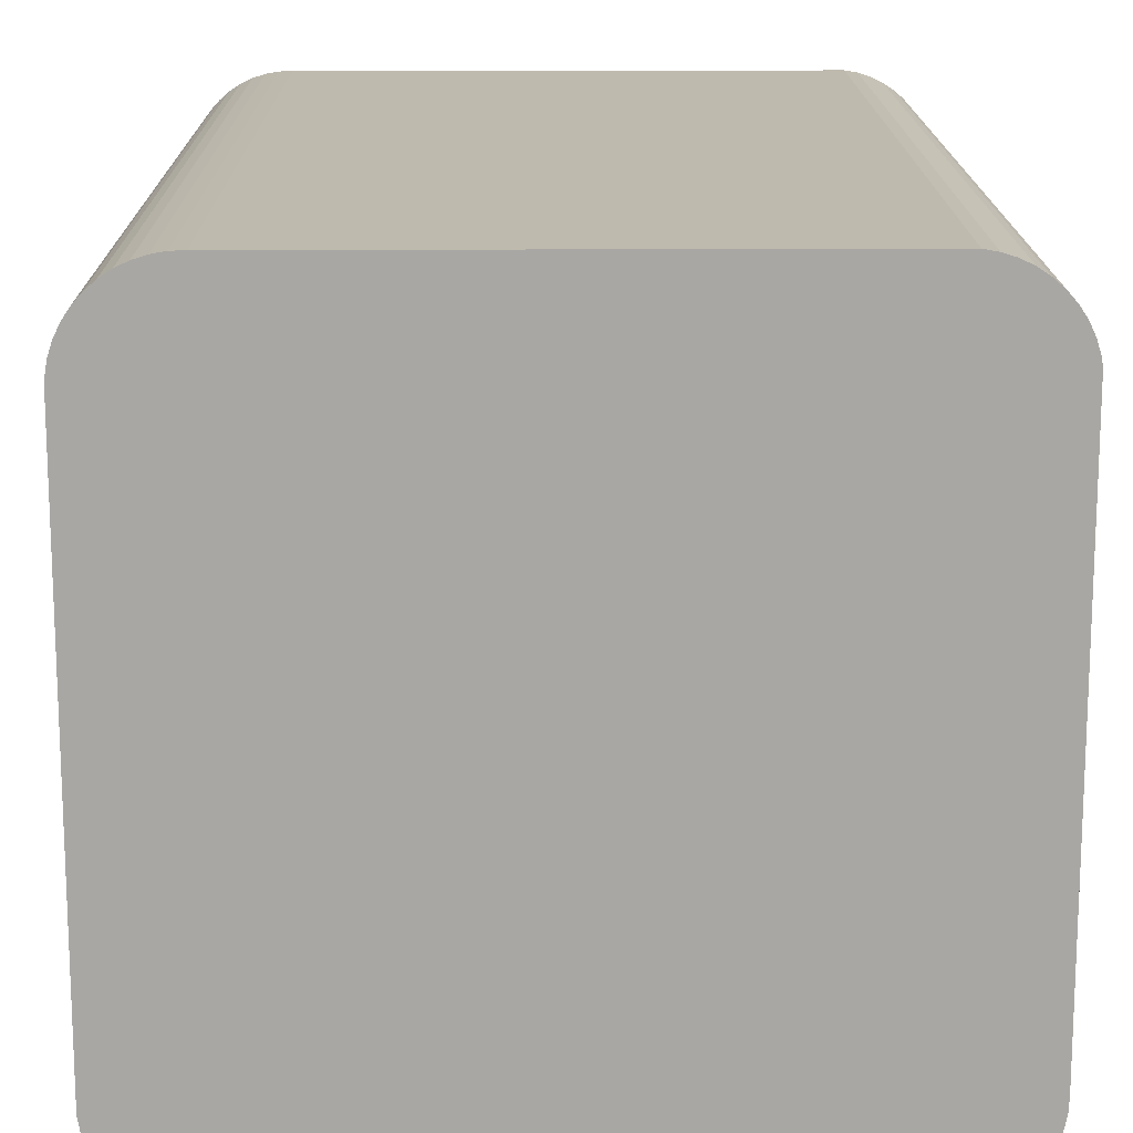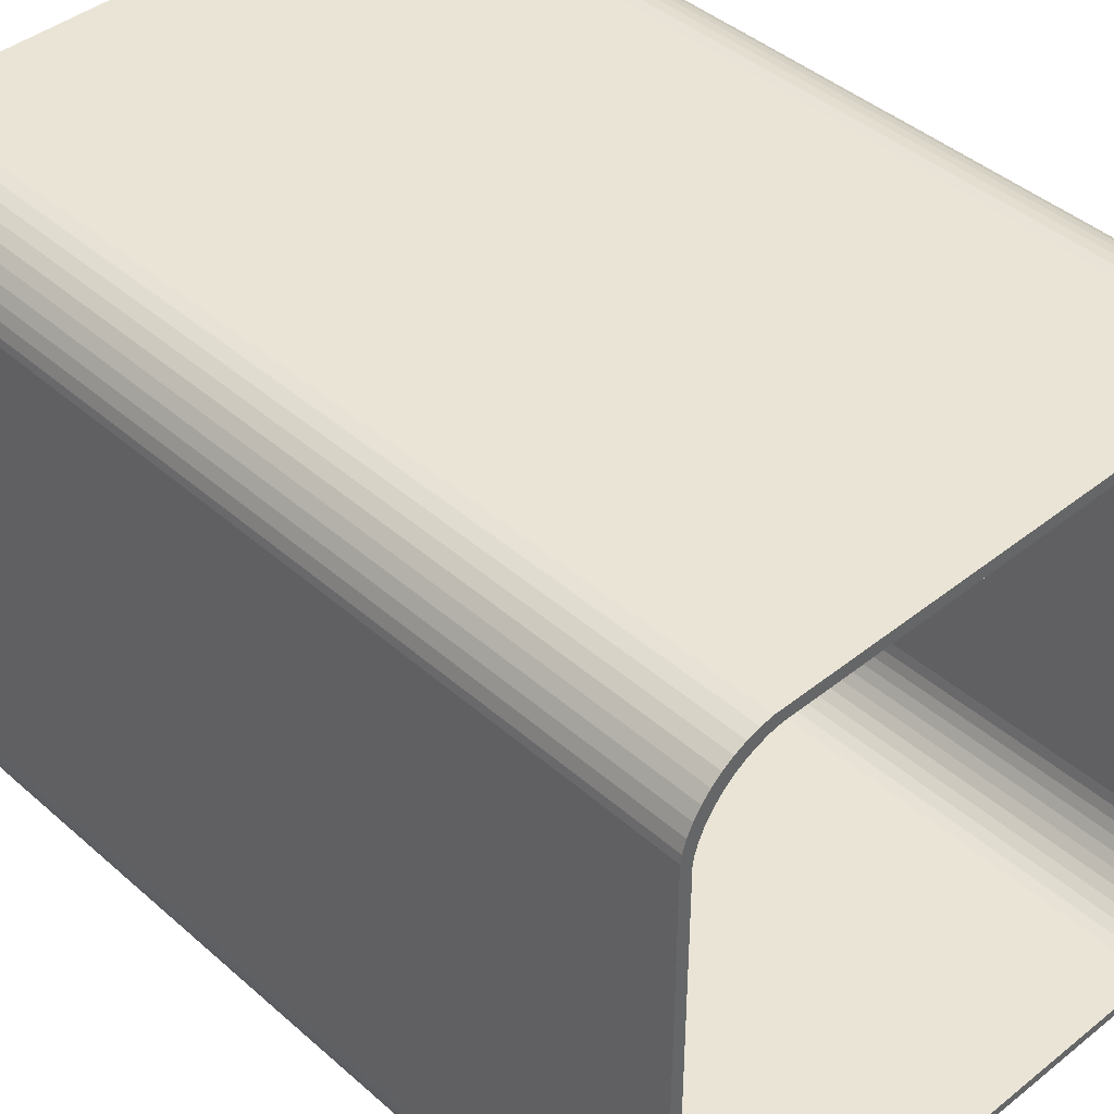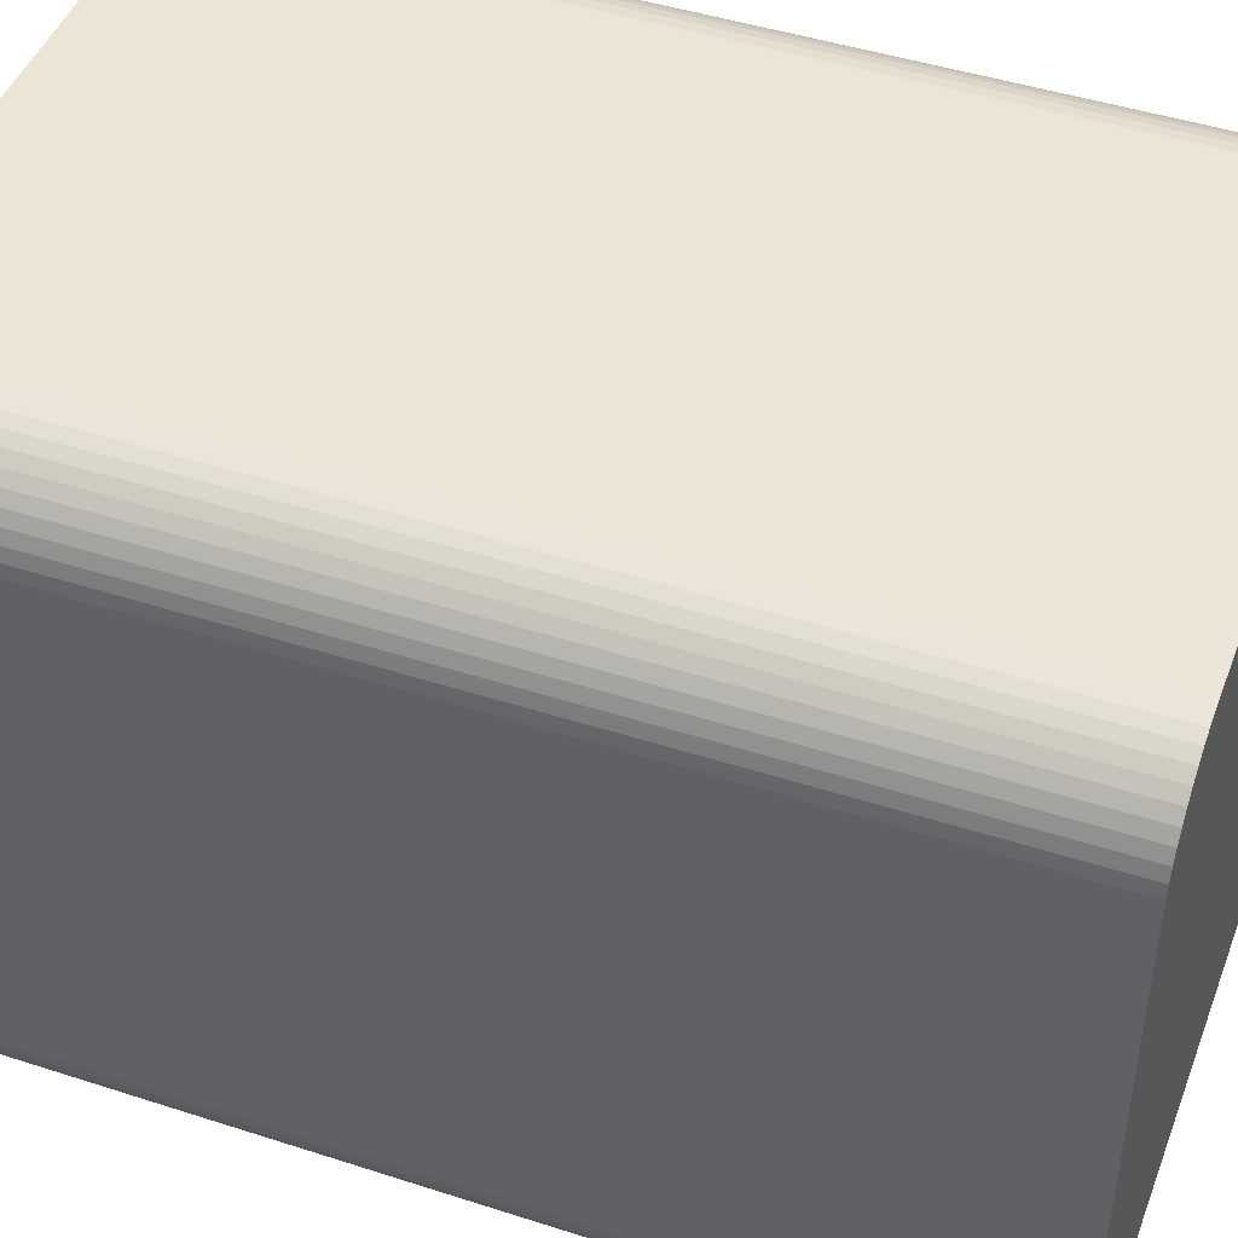
<metadata>
{"format":"obj","ext":"obj","renderer":"f3d","projection":"perspective","resolution":1024,"background":"white","views":[{"elev":15.6,"azim":-0.6,"up":"+Z"},{"elev":42.4,"azim":136.4,"up":"+Z"},{"elev":45.8,"azim":-69.6,"up":"+Z"}]}
</metadata>
<code>
o mesh6_mesh6-geometry
o mesh5_mesh5-geometry
o mesh4_mesh4-geometry
o mesh3_mesh3-geometry
o mesh2_mesh2-geometry
o mesh1_mesh1-geometry
v -0.253 -0.3491 -0.1924
v -0.2531 -0.3491 0.1827
v -0.2531 -0.3491 -0.1903
v -0.2528 -0.3491 0.192
v -0.2531 0.3491 -0.1903
v -0.253 0.3491 -0.1924
v -0.2514 -0.3491 -0.2015
v -0.2531 0.3491 0.1827
v -0.2514 0.3491 -0.2015
v -0.2512 -0.3491 0.2012
v -0.2528 0.3491 0.192
v -0.2486 0.3491 -0.2103
v -0.2486 -0.3491 -0.2103
v -0.2512 0.3491 0.2012
v -0.2483 -0.3491 0.21
v -0.2446 0.3491 -0.2187
v -0.2483 0.3491 0.21
v -0.2446 -0.3491 -0.2187
v -0.2451 0.3491 -0.185
v -0.2443 -0.3491 0.2184
v -0.2395 0.3491 -0.2265
v -0.2451 0.3491 -0.1869
v -0.2451 0.3491 0.1759
v -0.2395 -0.3491 -0.2265
v -0.2435 0.3491 -0.1958
v -0.2451 -0.3384 -0.1869
v -0.2443 0.3491 0.2184
v -0.2451 -0.3384 -0.185
v -0.2392 -0.3491 0.2261
v -0.2334 0.3491 -0.2335
v -0.2408 0.3491 -0.2043
v -0.2435 -0.3384 -0.1958
v -0.2448 0.3491 0.1848
v -0.2451 -0.3384 0.1759
v -0.2334 -0.3491 -0.2335
v -0.2369 0.3491 -0.2124
v -0.2408 -0.3384 -0.2043
v -0.2448 -0.3384 0.1848
v -0.2392 0.3491 0.2261
v -0.2433 0.3491 0.1937
v -0.2331 -0.3491 0.2331
v -0.2264 -0.3491 -0.2396
v -0.232 0.3491 -0.22
v -0.2369 -0.3384 -0.2124
v -0.2433 -0.3384 0.1937
v -0.2264 0.3491 -0.2396
v -0.232 -0.3384 -0.22
v -0.2405 -0.3384 0.2022
v -0.2331 0.3491 0.2331
v -0.2405 0.3491 0.2022
v -0.2261 -0.3491 0.2393
v -0.2186 -0.3491 -0.2447
v -0.2261 -0.3384 -0.2267
v -0.2261 0.3491 -0.2267
v -0.2367 -0.3384 0.2103
v -0.2261 0.3491 0.2393
v -0.2367 0.3491 0.2103
v -0.2186 0.3491 -0.2447
v -0.2317 -0.3384 0.2178
v -0.2317 0.3491 0.2178
v -0.2184 -0.3491 0.2444
v -0.2184 0.3491 0.2444
v -0.2103 -0.3491 -0.2487
v -0.2193 0.3491 -0.2326
v -0.2258 -0.3384 0.2246
v -0.2258 0.3491 0.2246
v -0.2103 0.3491 -0.2487
v -0.2193 -0.3384 -0.2326
v -0.2118 0.3491 -0.2376
v -0.21 -0.3491 0.2483
v -0.21 0.3491 0.2483
v -0.2191 0.3491 0.2305
v -0.2014 -0.3491 -0.2515
v -0.2191 -0.3384 0.2305
v -0.2116 0.3491 0.2354
v -0.2037 0.3491 -0.2414
v -0.2014 0.3491 -0.2515
v -0.2118 -0.3384 -0.2376
v -0.2011 -0.3491 0.2512
v -0.2011 0.3491 0.2512
v -0.2035 0.3491 0.2393
v -0.2116 -0.3384 0.2354
v -0.1923 -0.3491 -0.2531
v -0.2035 -0.3384 0.2393
v -0.2037 -0.3384 -0.2414
v -0.1952 0.3491 -0.2442
v -0.1923 0.3491 -0.2531
v -0.192 -0.3491 0.2528
v -0.192 0.3491 0.2528
v -0.1949 0.3491 0.242
v -0.1949 -0.3384 0.242
v 0.1827 -0.3491 -0.2531
v -0.1952 -0.3384 -0.2442
v -0.1863 0.3491 -0.2457
v 0.1827 0.3491 -0.2531
v -0.1827 -0.3491 0.2531
v -0.1827 0.3491 0.2531
v -0.186 0.3491 0.2436
v -0.186 -0.3384 0.2436
v -0.1863 -0.3384 -0.2457
v 0.192 -0.3491 -0.2528
v 0.1929 -0.3491 0.2531
v 0.1764 0.3491 -0.2457
v 0.192 0.3491 -0.2528
v 0.1929 0.3491 0.2531
v -0.1771 0.3491 0.2439
v -0.1771 -0.3384 0.2439
v 0.1764 -0.3384 -0.2457
v 0.1854 0.3491 -0.2453
v 0.2011 -0.3491 -0.2512
v 0.202 0.3491 0.2515
v 0.1942 0.3491 -0.2438
v 0.2011 0.3491 -0.2512
v 0.202 -0.3491 0.2515
v 0.1951 0.3491 0.2424
v 0.1862 0.3491 0.2439
v 0.1862 -0.3384 0.2439
v 0.1854 -0.3384 -0.2453
v 0.21 -0.3491 -0.2483
v 0.2109 0.3491 0.2487
v 0.2036 0.3491 0.2396
v 0.1942 -0.3384 -0.2438
v 0.2028 0.3491 -0.2411
v 0.21 0.3491 -0.2483
v 0.2109 -0.3491 0.2487
v 0.1951 -0.3384 0.2424
v 0.2036 -0.3384 0.2396
v 0.2184 -0.3491 -0.2443
v 0.2193 0.3491 0.2447
v 0.2117 0.3491 0.2358
v 0.2117 -0.3384 0.2358
v 0.2028 -0.3384 -0.2411
v 0.2109 0.3491 -0.2372
v 0.2184 0.3491 -0.2443
v 0.2193 -0.3491 0.2447
v 0.2109 -0.3384 -0.2372
v 0.2261 -0.3491 -0.2392
v 0.227 0.3491 0.2396
v 0.2192 0.3491 0.2308
v 0.2192 -0.3384 0.2308
v 0.2184 -0.3384 -0.2323
v 0.2184 0.3491 -0.2323
v 0.2261 0.3491 -0.2392
v 0.227 -0.3491 0.2396
v 0.226 0.3491 0.2249
v 0.2251 0.3491 -0.2264
v 0.2331 -0.3491 -0.2331
v 0.234 0.3491 0.2335
v 0.2319 0.3491 0.2182
v 0.226 -0.3384 0.2249
v 0.2251 -0.3384 -0.2264
v 0.231 0.3491 -0.2196
v 0.2331 0.3491 -0.2331
v 0.234 -0.3491 0.2335
v 0.231 -0.3384 -0.2196
v 0.2392 0.3491 -0.2261
v 0.2392 -0.3491 -0.2261
v 0.2401 -0.3491 0.2265
v 0.2368 0.3491 0.2107
v 0.2319 -0.3384 0.2182
v 0.236 -0.3384 -0.2121
v 0.236 0.3491 -0.2121
v 0.2401 0.3491 0.2265
v 0.2443 0.3491 -0.2184
v 0.2398 0.3491 -0.204
v 0.2443 -0.3491 -0.2184
v 0.2452 -0.3491 0.2187
v 0.2407 0.3491 0.2026
v 0.2368 -0.3384 0.2107
v 0.2398 -0.3384 -0.204
v 0.2452 0.3491 0.2187
v 0.2483 0.3491 -0.21
v 0.2426 0.3491 -0.1954
v 0.2426 -0.3384 -0.1954
v 0.2483 -0.3491 -0.21
v 0.2452 -0.3375 0.2187
v 0.2434 0.3491 0.194
v 0.2407 -0.3384 0.2026
v 0.2445 0.3491 -0.1776
v 0.2441 0.3491 -0.1866
v 0.2492 -0.3491 0.2104
v 0.2445 0.3491 0.1882
v 0.2512 0.3491 -0.2011
v 0.2441 -0.3384 -0.1866
v 0.2434 -0.3384 0.194
v 0.2512 -0.3491 -0.2011
v 0.2492 0.3491 0.2104
v 0.2445 -0.3384 -0.1776
v 0.2521 -0.3491 0.2015
v 0.2445 -0.3384 0.1882
v 0.2528 0.3491 -0.192
v 0.2521 0.3491 0.2015
v 0.2528 -0.3491 -0.192
v 0.2528 -0.3374 -0.192
v 0.2531 -0.3491 0.1955
v 0.2531 0.3491 0.1955
v 0.2531 -0.3491 -0.1827
v 0.2531 0.3491 -0.1827
f 1 2 3
f 2 1 4
f 4 1 7
f 4 7 10
f 8 5 11
f 6 11 5
f 9 11 6
f 10 7 13
f 14 11 9
f 12 14 9
f 10 13 15
f 17 14 12
f 15 13 18
f 16 19 12
f 19 17 12
f 15 18 20
f 22 19 16
f 23 17 19
f 20 18 24
f 21 25 16
f 25 22 16
f 17 23 27
f 20 24 29
f 31 25 21
f 33 27 23
f 29 24 35
f 30 36 21
f 36 31 21
f 40 27 33
f 29 35 41
f 43 36 30
f 39 27 40
f 41 35 42
f 46 43 30
f 50 39 40
f 41 42 51
f 54 43 46
f 49 39 57
f 57 39 50
f 51 42 52
f 58 54 46
f 56 49 60
f 60 49 57
f 51 52 61
f 64 54 58
f 66 56 60
f 61 52 63
f 62 56 66
f 69 64 58
f 61 63 70
f 72 62 66
f 67 69 58
f 70 63 73
f 71 62 75
f 75 62 72
f 76 69 67
f 70 73 79
f 81 71 75
f 77 76 67
f 79 73 83
f 80 71 81
f 86 76 77
f 79 83 88
f 90 80 81
f 87 86 77
f 88 83 92
f 89 80 90
f 94 86 87
f 88 92 96
f 98 89 90
f 95 94 87
f 96 92 102
f 97 89 98
f 103 94 95
f 102 92 101
f 106 97 98
f 109 103 95
f 104 109 95
f 102 101 110
f 105 97 106
f 112 109 104
f 102 110 114
f 111 105 115
f 116 105 106
f 113 112 104
f 114 110 119
f 115 105 116
f 121 111 115
f 123 112 113
f 114 119 125
f 120 111 121
f 124 123 113
f 125 119 128
f 130 120 121
f 133 123 124
f 125 128 135
f 129 120 130
f 134 133 124
f 135 128 137
f 139 129 130
f 142 133 134
f 135 137 144
f 138 129 145
f 145 129 139
f 146 142 134
f 143 146 134
f 144 137 147
f 149 138 145
f 152 146 143
f 144 147 154
f 148 138 149
f 153 152 143
f 154 147 157
f 159 148 149
f 162 152 153
f 156 162 153
f 154 157 158
f 163 148 159
f 165 162 156
f 158 157 166
f 168 163 159
f 164 165 156
f 158 166 167
f 171 163 168
f 173 165 164
f 167 166 175
f 177 171 168
f 172 179 164
f 180 173 164
f 167 175 181
f 182 171 177
f 179 180 164
f 171 179 172
f 181 175 186
f 179 171 182
f 183 187 172
f 187 171 172
f 181 186 189
f 192 187 183
f 189 186 193
f 191 192 183
f 189 193 195
f 196 192 191
f 195 193 197
f 198 196 191
f 3 2 1
f 4 1 2
f 7 1 4
f 10 7 4
f 11 5 8
f 5 11 6
f 6 11 9
f 13 7 10
f 9 11 14
f 9 14 12
f 15 13 10
f 12 14 17
f 18 13 15
f 12 19 16
f 12 17 19
f 20 18 15
f 16 19 22
f 19 17 23
f 24 18 20
f 16 25 21
f 16 22 25
f 27 23 17
f 29 24 20
f 21 25 31
f 23 27 33
f 35 24 29
f 21 36 30
f 21 31 36
f 28 38 26
f 26 38 28
f 26 38 32
f 32 38 26
f 33 27 40
f 38 28 34
f 34 28 38
f 41 35 29
f 30 36 43
f 32 38 45
f 45 38 32
f 32 45 37
f 37 45 32
f 40 27 39
f 42 35 41
f 30 43 46
f 37 48 44
f 44 48 37
f 37 45 48
f 48 45 37
f 40 39 50
f 51 42 41
f 46 43 54
f 44 48 55
f 55 48 44
f 44 55 47
f 47 55 44
f 57 39 49
f 50 39 57
f 52 42 51
f 47 59 53
f 53 59 47
f 46 54 58
f 47 55 59
f 59 55 47
f 60 49 56
f 57 49 60
f 61 52 51
f 53 59 65
f 65 59 53
f 58 54 64
f 60 56 66
f 63 52 61
f 66 56 62
f 53 65 68
f 68 65 53
f 58 64 69
f 70 63 61
f 66 62 72
f 58 69 67
f 68 65 74
f 74 65 68
f 73 63 70
f 75 62 71
f 72 62 75
f 67 69 76
f 68 74 78
f 78 74 68
f 79 73 70
f 75 71 81
f 67 76 77
f 78 74 82
f 82 74 78
f 83 73 79
f 81 71 80
f 77 76 86
f 78 82 85
f 85 82 78
f 88 83 79
f 81 80 90
f 85 82 84
f 84 82 85
f 77 86 87
f 92 83 88
f 90 80 89
f 93 84 91
f 91 84 93
f 85 84 93
f 93 84 85
f 87 86 94
f 96 92 88
f 90 89 98
f 93 91 100
f 100 91 93
f 87 94 95
f 102 92 96
f 98 89 97
f 100 91 99
f 99 91 100
f 95 94 103
f 101 92 102
f 98 97 106
f 100 99 108
f 108 99 100
f 95 103 109
f 95 109 104
f 110 101 102
f 106 97 105
f 108 99 107
f 107 99 108
f 104 109 112
f 114 110 102
f 115 105 111
f 106 105 116
f 108 107 117
f 117 107 108
f 104 112 113
f 119 110 114
f 116 105 115
f 115 111 121
f 108 117 118
f 118 117 108
f 113 112 123
f 125 119 114
f 121 111 120
f 118 117 122
f 122 117 118
f 113 123 124
f 128 119 125
f 121 120 130
f 122 117 126
f 126 117 122
f 124 123 133
f 135 128 125
f 130 120 129
f 132 126 127
f 127 126 132
f 136 127 131
f 131 127 136
f 122 126 132
f 132 126 122
f 124 133 134
f 137 128 135
f 130 129 139
f 132 127 136
f 136 127 132
f 136 131 141
f 141 131 136
f 134 133 142
f 144 137 135
f 145 129 138
f 139 129 145
f 141 131 140
f 140 131 141
f 134 142 146
f 134 146 143
f 147 137 144
f 145 138 149
f 141 140 151
f 151 140 141
f 143 146 152
f 154 147 144
f 149 138 148
f 151 140 150
f 150 140 151
f 143 152 153
f 157 147 154
f 149 148 159
f 151 150 155
f 155 150 151
f 153 152 162
f 153 162 156
f 158 157 154
f 159 148 163
f 155 150 160
f 160 150 155
f 155 160 161
f 161 160 155
f 156 162 165
f 166 157 158
f 159 163 168
f 161 160 169
f 169 160 161
f 156 165 164
f 167 166 158
f 168 163 171
f 161 169 170
f 170 169 161
f 164 165 173
f 175 166 167
f 168 171 177
f 170 169 178
f 178 169 170
f 164 179 172
f 164 173 180
f 170 178 174
f 174 178 170
f 181 175 167
f 177 171 182
f 164 180 179
f 172 179 171
f 174 178 185
f 185 178 174
f 186 175 181
f 182 171 179
f 172 187 183
f 172 171 187
f 174 185 184
f 184 185 174
f 189 186 181
f 183 187 192
f 184 185 190
f 190 185 184
f 184 190 188
f 188 190 184
f 193 186 189
f 183 192 191
f 195 193 189
f 191 192 196
f 197 193 195
f 191 196 198
f 2 5 3
f 3 5 2
f 3 6 1
f 1 6 3
f 5 2 8
f 8 2 5
f 6 3 5
f 5 3 6
f 9 1 6
f 6 1 9
f 1 9 7
f 7 9 1
f 12 7 9
f 9 7 12
f 7 12 13
f 13 12 7
f 16 13 12
f 12 13 16
f 13 16 18
f 18 16 13
f 21 18 16
f 16 18 21
f 18 21 24
f 24 21 18
f 19 26 22
f 22 26 19
f 23 28 19
f 19 28 23
f 30 24 21
f 21 24 30
f 26 19 28
f 28 19 26
f 32 22 26
f 26 22 32
f 22 32 25
f 25 32 22
f 28 23 34
f 34 23 28
f 24 30 35
f 35 30 24
f 25 37 31
f 31 37 25
f 37 25 32
f 32 25 37
f 30 42 35
f 35 42 30
f 44 31 37
f 37 31 44
f 31 44 36
f 36 44 31
f 42 30 46
f 46 30 42
f 36 47 43
f 43 47 36
f 47 36 44
f 44 36 47
f 46 52 42
f 42 52 46
f 53 43 47
f 47 43 53
f 52 46 58
f 58 46 52
f 43 53 54
f 54 53 43
f 58 63 52
f 52 63 58
f 53 64 54
f 54 64 53
f 63 58 67
f 67 58 63
f 64 53 68
f 68 53 64
f 67 73 63
f 63 73 67
f 68 69 64
f 64 69 68
f 73 67 77
f 77 67 73
f 69 68 78
f 78 68 69
f 78 76 69
f 69 76 78
f 77 83 73
f 73 83 77
f 76 78 85
f 85 78 76
f 83 77 87
f 87 77 83
f 85 86 76
f 76 86 85
f 87 92 83
f 83 92 87
f 86 85 93
f 93 85 86
f 92 87 95
f 95 87 92
f 93 94 86
f 86 94 93
f 94 93 100
f 100 93 94
f 105 96 102
f 102 96 105
f 96 105 97
f 97 105 96
f 100 103 94
f 94 103 100
f 103 100 108
f 108 100 103
f 106 117 107
f 107 117 106
f 117 106 116
f 116 106 117
f 171 167 176
f 176 167 171
f 179 190 182
f 182 190 179
f 190 179 188
f 188 179 190
f 191 193 194
f 194 193 191
f 197 196 195
f 195 196 197
f 196 197 198
f 198 197 196
f 4 8 2
f 2 8 4
f 8 4 11
f 11 4 8
f 10 11 4
f 4 11 10
f 11 10 14
f 14 10 11
f 15 14 10
f 10 14 15
f 14 15 17
f 17 15 14
f 20 17 15
f 15 17 20
f 17 20 27
f 27 20 17
f 29 27 20
f 20 27 29
f 27 29 39
f 39 29 27
f 33 34 23
f 23 34 33
f 41 39 29
f 29 39 41
f 40 38 33
f 33 38 40
f 34 33 38
f 38 33 34
f 38 40 45
f 45 40 38
f 39 41 49
f 49 41 39
f 50 45 40
f 40 45 50
f 45 50 48
f 48 50 45
f 41 56 49
f 49 56 41
f 56 41 51
f 51 41 56
f 48 57 55
f 55 57 48
f 57 48 50
f 50 48 57
f 51 62 56
f 56 62 51
f 60 55 57
f 57 55 60
f 55 60 59
f 59 60 55
f 62 51 61
f 61 51 62
f 59 66 65
f 65 66 59
f 66 59 60
f 60 59 66
f 61 71 62
f 62 71 61
f 66 74 65
f 65 74 66
f 71 61 70
f 70 61 71
f 74 66 72
f 72 66 74
f 70 80 71
f 71 80 70
f 82 72 75
f 75 72 82
f 72 82 74
f 74 82 72
f 80 70 79
f 79 70 80
f 84 75 81
f 81 75 84
f 75 84 82
f 82 84 75
f 79 89 80
f 80 89 79
f 81 91 84
f 84 91 81
f 89 79 88
f 88 79 89
f 91 81 90
f 90 81 91
f 88 97 89
f 89 97 88
f 90 99 91
f 91 99 90
f 95 101 92
f 92 101 95
f 97 88 96
f 96 88 97
f 99 90 98
f 98 90 99
f 101 95 104
f 104 95 101
f 98 107 99
f 99 107 98
f 104 110 101
f 101 110 104
f 102 111 105
f 105 111 102
f 107 98 106
f 106 98 107
f 108 109 103
f 103 109 108
f 110 104 113
f 113 104 110
f 111 102 114
f 114 102 111
f 109 108 118
f 118 108 109
f 118 112 109
f 109 112 118
f 113 119 110
f 110 119 113
f 114 120 111
f 111 120 114
f 112 118 122
f 122 118 112
f 119 113 124
f 124 113 119
f 120 114 125
f 125 114 120
f 126 116 115
f 115 116 126
f 127 115 121
f 121 115 127
f 116 126 117
f 117 126 116
f 122 123 112
f 112 123 122
f 124 128 119
f 119 128 124
f 125 129 120
f 120 129 125
f 115 127 126
f 126 127 115
f 121 131 127
f 127 131 121
f 123 122 132
f 132 122 123
f 128 124 134
f 134 124 128
f 129 125 135
f 135 125 129
f 131 121 130
f 130 121 131
f 132 133 123
f 123 133 132
f 134 137 128
f 128 137 134
f 135 138 129
f 129 138 135
f 130 140 131
f 131 140 130
f 133 132 136
f 136 132 133
f 137 134 143
f 143 134 137
f 138 135 144
f 144 135 138
f 140 130 139
f 139 130 140
f 142 136 141
f 141 136 142
f 136 142 133
f 133 142 136
f 143 147 137
f 137 147 143
f 144 148 138
f 138 148 144
f 150 139 145
f 145 139 150
f 139 150 140
f 140 150 139
f 141 146 142
f 142 146 141
f 147 143 153
f 153 143 147
f 148 144 154
f 154 144 148
f 149 150 145
f 145 150 149
f 146 141 151
f 151 141 146
f 146 155 152
f 152 155 146
f 156 147 153
f 153 147 156
f 158 148 154
f 154 148 158
f 150 149 160
f 160 149 150
f 155 146 151
f 151 146 155
f 161 152 155
f 155 152 161
f 147 156 157
f 157 156 147
f 148 158 163
f 163 158 148
f 159 160 149
f 149 160 159
f 152 161 162
f 162 161 152
f 164 157 156
f 156 157 164
f 167 163 158
f 158 163 167
f 160 159 169
f 169 159 160
f 170 162 161
f 161 162 170
f 157 164 166
f 166 164 157
f 162 170 165
f 165 170 162
f 163 167 171
f 171 167 163
f 168 169 159
f 159 169 168
f 172 166 164
f 164 166 172
f 174 165 170
f 170 165 174
f 169 168 178
f 178 168 169
f 166 172 175
f 175 172 166
f 165 174 173
f 173 174 165
f 181 176 167
f 167 176 181
f 176 181 171
f 171 181 176
f 177 178 168
f 168 178 177
f 183 175 172
f 172 175 183
f 184 173 174
f 174 173 184
f 173 184 180
f 180 184 173
f 171 181 187
f 187 181 171
f 182 185 177
f 177 185 182
f 178 177 185
f 185 177 178
f 175 183 186
f 186 183 175
f 180 188 179
f 179 188 180
f 188 180 184
f 184 180 188
f 189 187 181
f 181 187 189
f 185 182 190
f 190 182 185
f 191 186 183
f 183 186 191
f 187 189 192
f 192 189 187
f 194 186 191
f 191 186 194
f 186 194 193
f 193 194 186
f 195 192 189
f 189 192 195
f 192 195 196
f 196 195 192
f 198 193 191
f 191 193 198
f 193 198 197
f 197 198 193

</code>
